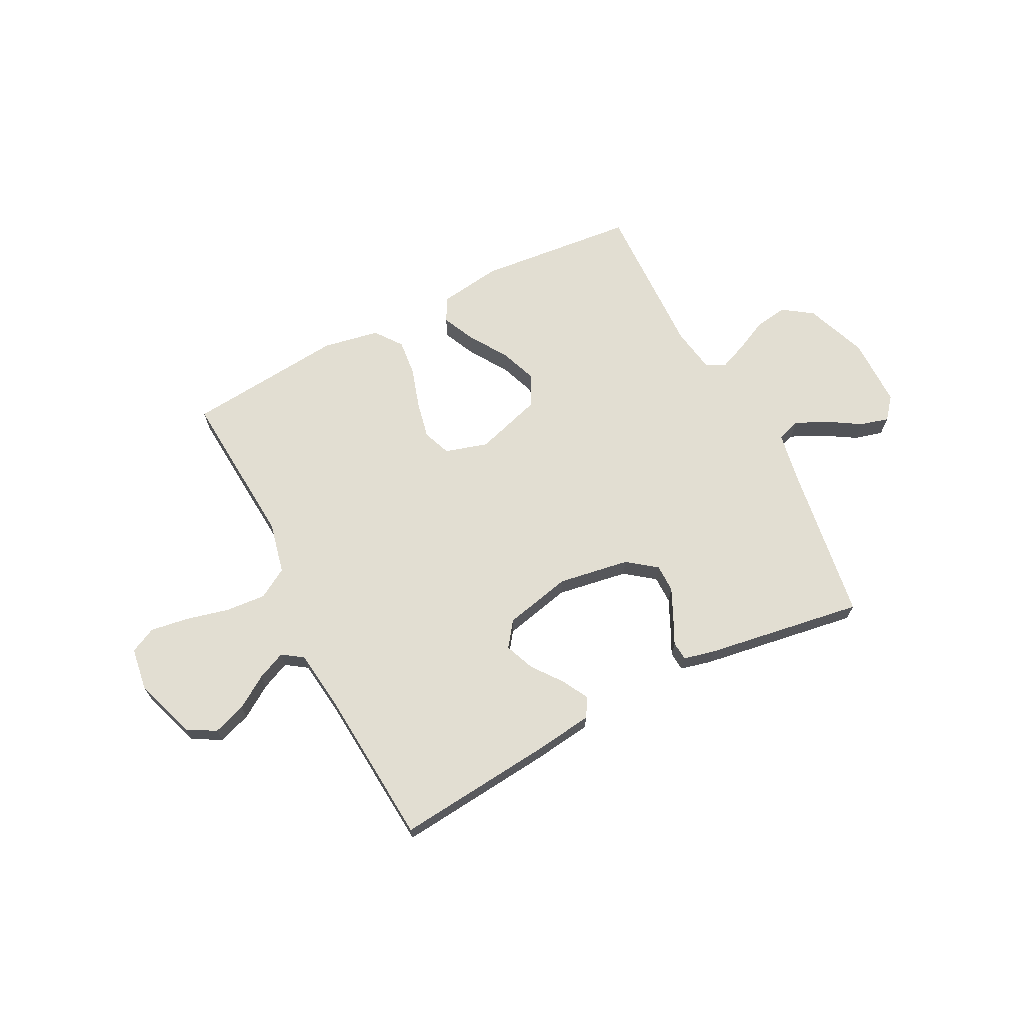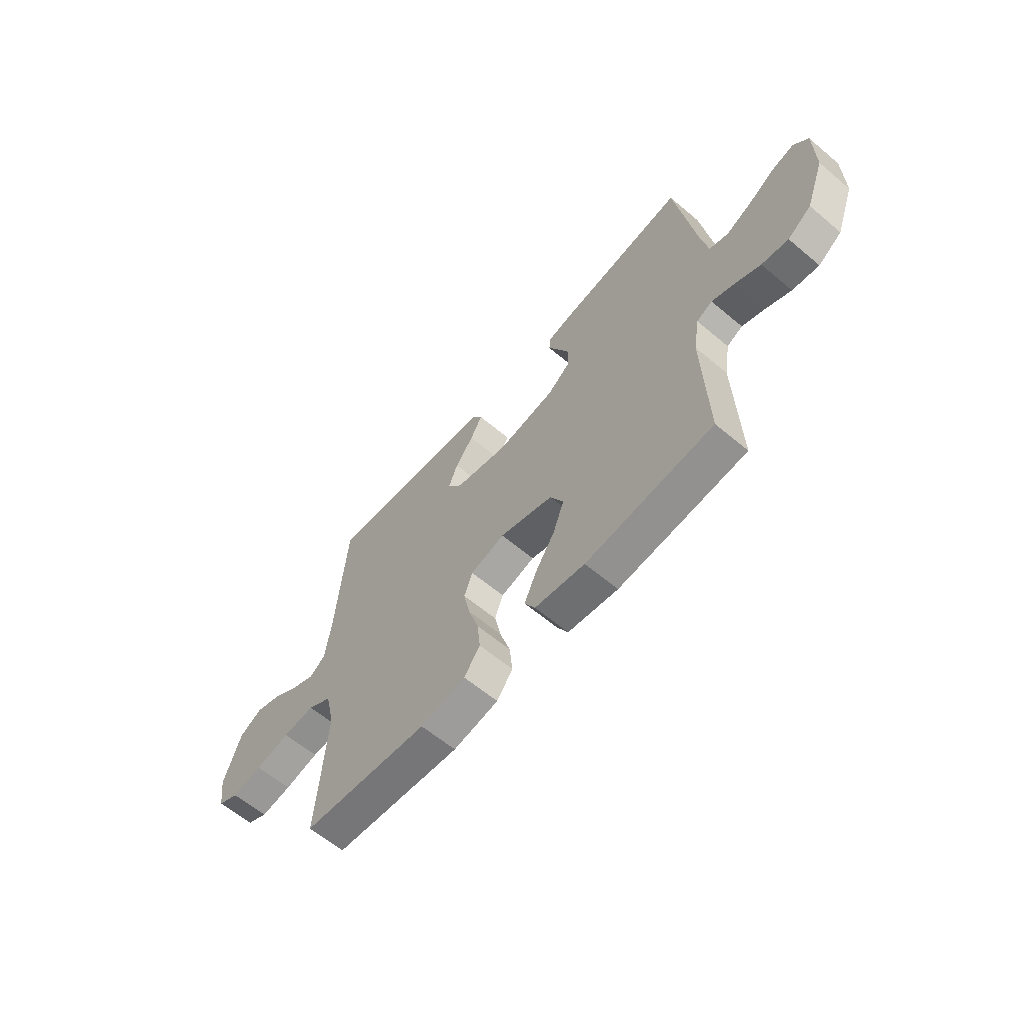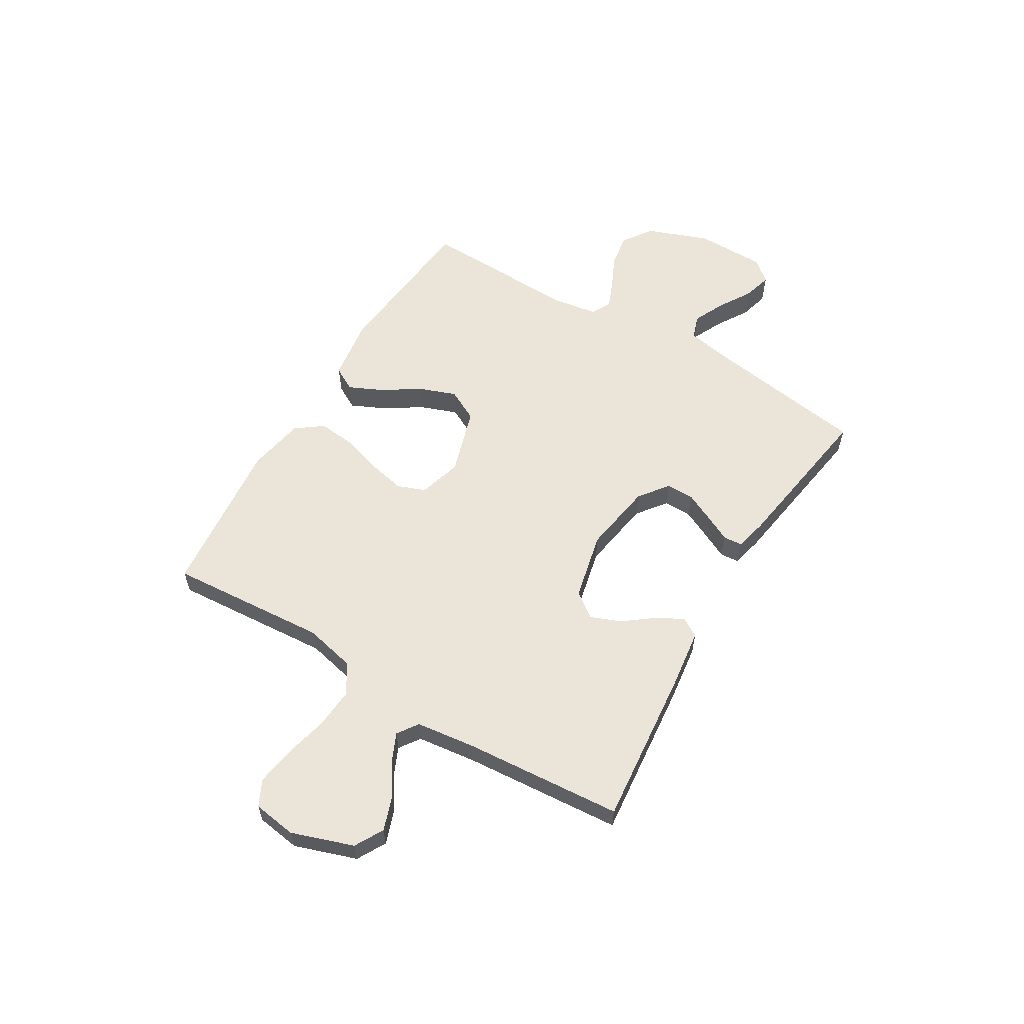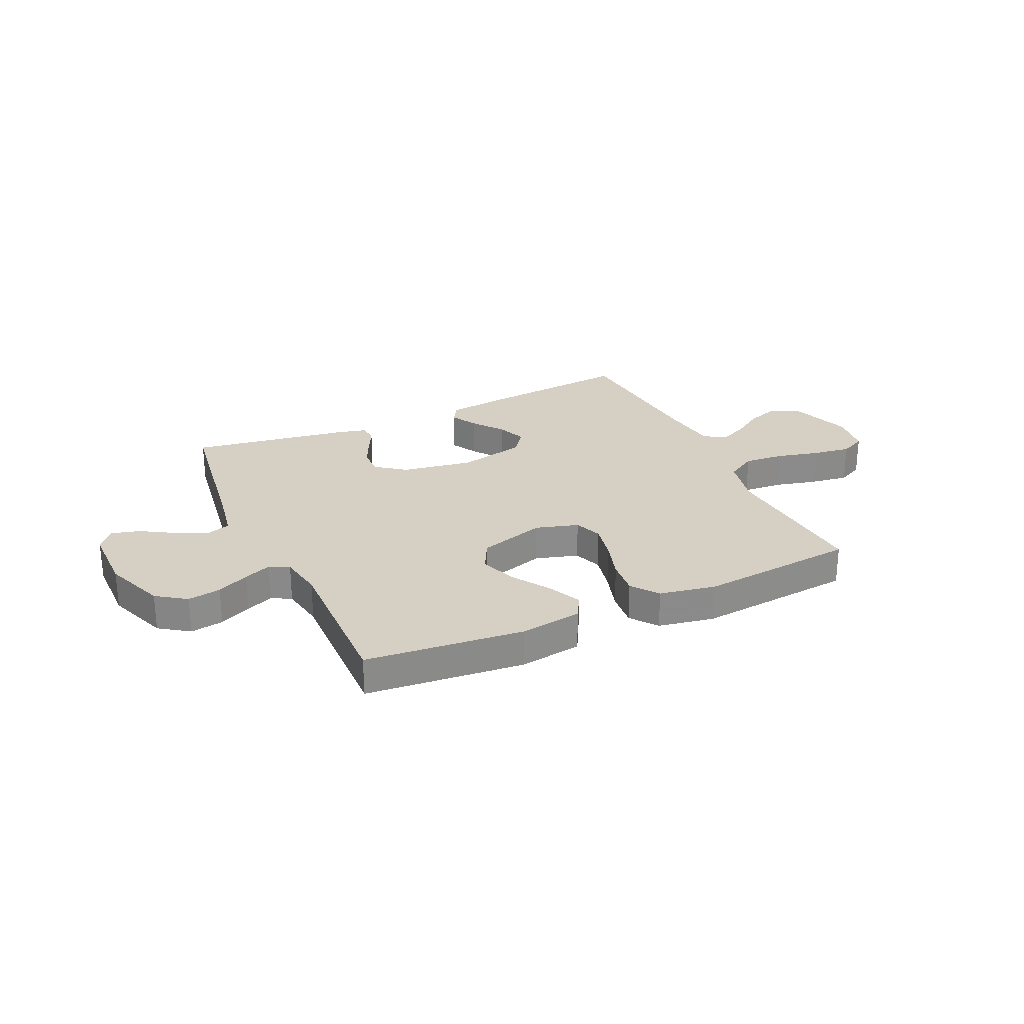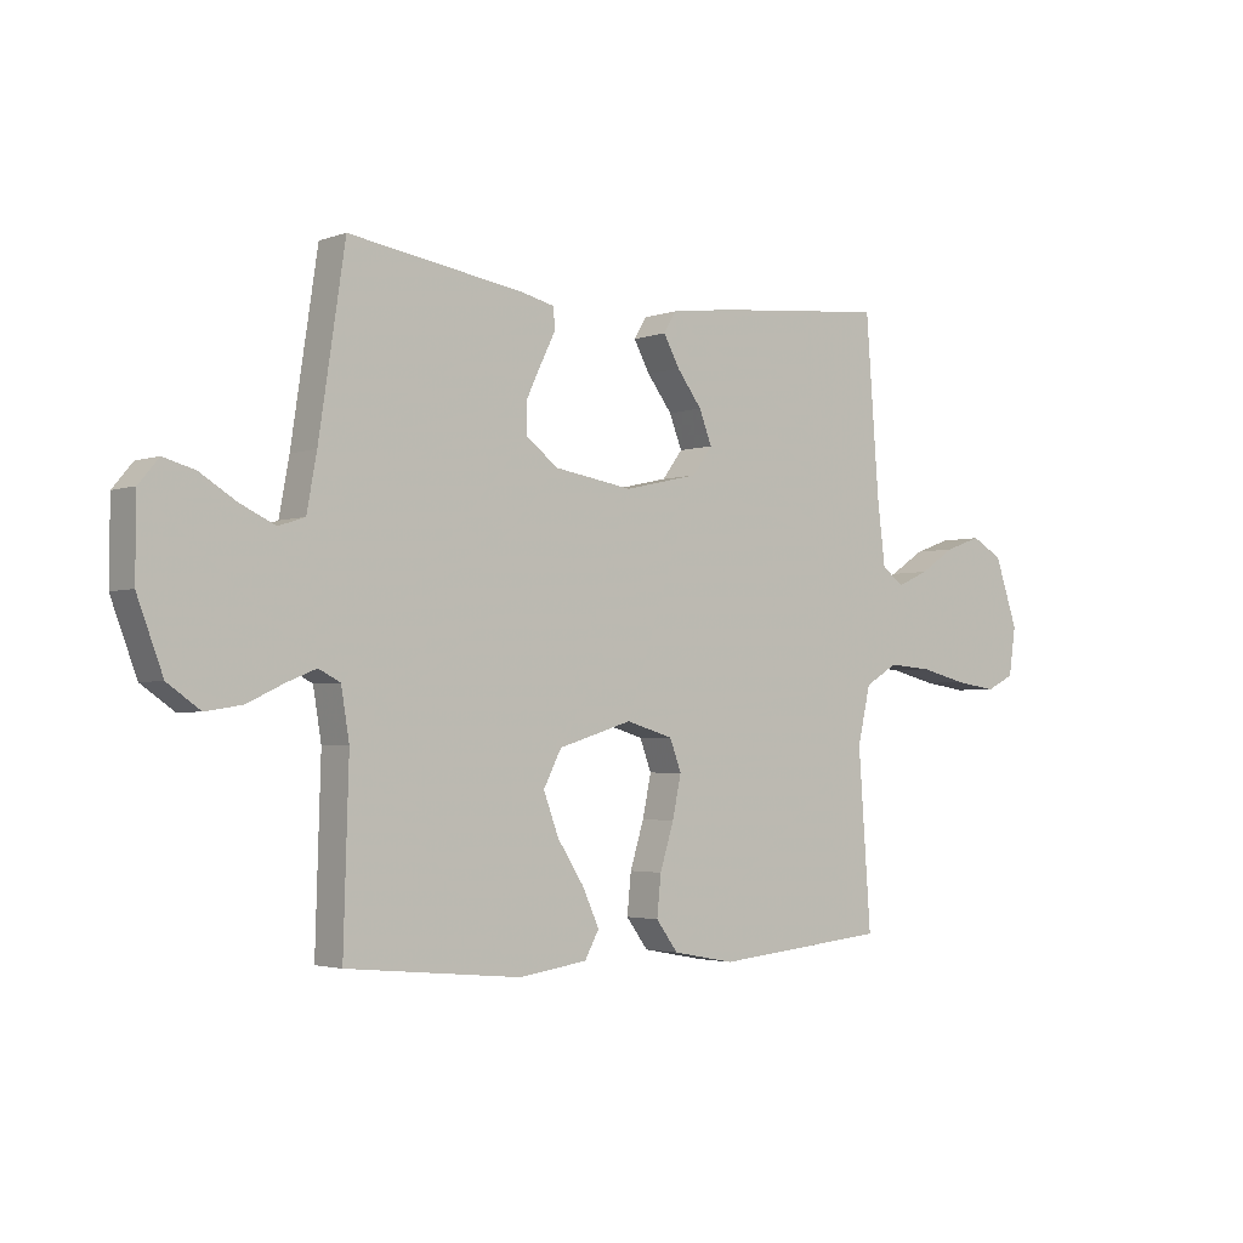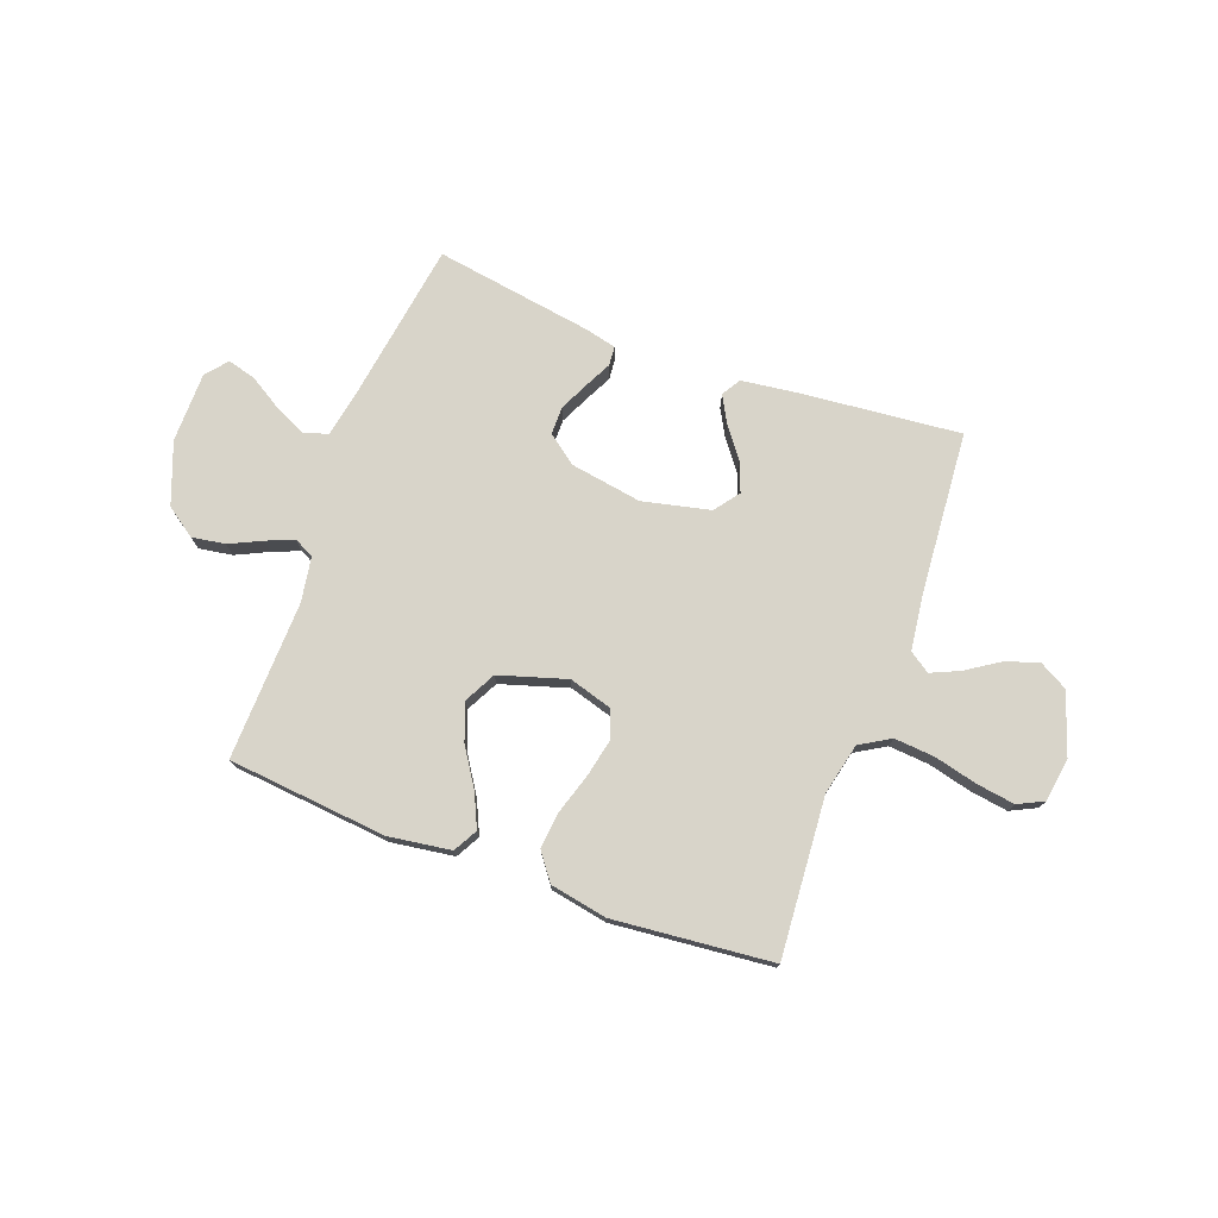
<metadata>
{"format":"obj","ext":"obj","renderer":"f3d","projection":"perspective","resolution":1024,"background":"white","views":[{"elev":67.9,"azim":-27.2,"up":"+Y"},{"elev":-61.6,"azim":49.5,"up":"+Z"},{"elev":59.0,"azim":-59.1,"up":"+Y"},{"elev":26.4,"azim":155.1,"up":"+Y"},{"elev":-2.8,"azim":140.6,"up":"+Z"},{"elev":75.2,"azim":-159.7,"up":"+Y"}]}
</metadata>
<code>
v 0.5 0.07 -0.5
v 0.2 0.07 -0.529
v 0.082 0.07 -0.512
v 0.057 0.07 -0.467
v 0.086 0.07 -0.404
v 0.132 0.07 -0.333
v 0.158 0.07 -0.263
v 0.127 0.07 -0.203
v 0 0.07 -0.164
v -0.081 0.07 -0.188
v -0.101 0.07 -0.241
v -0.086 0.07 -0.312
v -0.062 0.07 -0.389
v -0.055 0.07 -0.458
v -0.093 0.07 -0.509
v -0.2 0.07 -0.529
v -0.5 0.07 -0.5
v -0.478 0.07 -0.2
v -0.5 0.07 -0.103
v -0.557 0.07 -0.069
v -0.633 0.07 -0.075
v -0.714 0.07 -0.095
v -0.787 0.07 -0.106
v -0.836 0.07 -0.082
v -0.848 0.07 0
v -0.808 0.07 0.117
v -0.754 0.07 0.147
v -0.691 0.07 0.125
v -0.63 0.07 0.085
v -0.576 0.07 0.061
v -0.537 0.07 0.088
v -0.523 0.07 0.2
v -0.5 0.07 0.5
v -0.2 0.07 0.471
v -0.092 0.07 0.457
v -0.07 0.07 0.421
v -0.098 0.07 0.37
v -0.141 0.07 0.313
v -0.163 0.07 0.257
v -0.128 0.07 0.21
v 0 0.07 0.181
v 0.135 0.07 0.203
v 0.19 0.07 0.245
v 0.19 0.07 0.298
v 0.164 0.07 0.353
v 0.139 0.07 0.403
v 0.142 0.07 0.439
v 0.2 0.07 0.453
v 0.5 0.07 0.5
v 0.545 0.07 0.2
v 0.562 0.07 0.107
v 0.607 0.07 0.092
v 0.667 0.07 0.12
v 0.729 0.07 0.158
v 0.783 0.07 0.173
v 0.817 0.07 0.132
v 0.818 0.07 0
v 0.774 0.07 -0.117
v 0.718 0.07 -0.156
v 0.655 0.07 -0.146
v 0.594 0.07 -0.117
v 0.542 0.07 -0.096
v 0.505 0.07 -0.115
v 0.491 0.07 -0.2
v 0.5 0 -0.5
v 0.2 0 -0.529
v 0.082 0 -0.512
v 0.057 0 -0.467
v 0.086 0 -0.404
v 0.132 0 -0.333
v 0.158 0 -0.263
v 0.127 0 -0.203
v 0 0 -0.164
v -0.081 0 -0.188
v -0.101 0 -0.241
v -0.086 0 -0.312
v -0.062 0 -0.389
v -0.055 0 -0.458
v -0.093 0 -0.509
v -0.2 0 -0.529
v -0.5 0 -0.5
v -0.478 0 -0.2
v -0.5 0 -0.103
v -0.557 0 -0.069
v -0.633 0 -0.075
v -0.714 0 -0.095
v -0.787 0 -0.106
v -0.836 0 -0.082
v -0.848 0 0
v -0.808 0 0.117
v -0.754 0 0.147
v -0.691 0 0.125
v -0.63 0 0.085
v -0.576 0 0.061
v -0.537 0 0.088
v -0.523 0 0.2
v -0.5 0 0.5
v -0.2 0 0.471
v -0.092 0 0.457
v -0.07 0 0.421
v -0.098 0 0.37
v -0.141 0 0.313
v -0.163 0 0.257
v -0.128 0 0.21
v 0 0 0.181
v 0.135 0 0.203
v 0.19 0 0.245
v 0.19 0 0.298
v 0.164 0 0.353
v 0.139 0 0.403
v 0.142 0 0.439
v 0.2 0 0.453
v 0.5 0 0.5
v 0.545 0 0.2
v 0.562 0 0.107
v 0.607 0 0.092
v 0.667 0 0.12
v 0.729 0 0.158
v 0.783 0 0.173
v 0.817 0 0.132
v 0.818 0 0
v 0.774 0 -0.117
v 0.718 0 -0.156
v 0.655 0 -0.146
v 0.594 0 -0.117
v 0.542 0 -0.096
v 0.505 0 -0.115
v 0.491 0 -0.2
f 58 59 60 61
f 58 61 62
f 57 58 62
f 56 57 62
f 53 54 55 56
f 52 53 56 62
f 51 52 62 63
f 47 48 49 50
f 45 46 47 50
f 44 45 50 51
f 43 44 51 63
f 35 36 37 38
f 35 38 39
f 32 33 34 35
f 31 32 35 39
f 30 31 39 40
f 26 27 28 29
f 26 29 30
f 25 26 30
f 24 25 30
f 21 22 23 24
f 20 21 24 30
f 19 20 30 40
f 15 16 17 18
f 12 13 14 15
f 11 12 15 18
f 10 11 18 19
f 3 4 5 6
f 3 6 7
f 64 1 2 3
f 64 3 7
f 42 43 63 64
f 41 42 64 7
f 9 10 19 40
f 8 9 40 41
f 7 8 41
f 125 124 123 122
f 126 125 122
f 126 122 121
f 126 121 120
f 120 119 118 117
f 126 120 117 116
f 127 126 116 115
f 114 113 112 111
f 114 111 110 109
f 115 114 109 108
f 127 115 108 107
f 102 101 100 99
f 103 102 99
f 99 98 97 96
f 103 99 96 95
f 104 103 95 94
f 93 92 91 90
f 94 93 90
f 94 90 89
f 94 89 88
f 88 87 86 85
f 94 88 85 84
f 104 94 84 83
f 82 81 80 79
f 79 78 77 76
f 82 79 76 75
f 83 82 75 74
f 70 69 68 67
f 71 70 67
f 67 66 65 128
f 71 67 128
f 128 127 107 106
f 71 128 106 105
f 104 83 74 73
f 105 104 73 72
f 105 72 71
f 1 65 66 2
f 2 66 67 3
f 3 67 68 4
f 4 68 69 5
f 5 69 70 6
f 6 70 71 7
f 7 71 72 8
f 8 72 73 9
f 9 73 74 10
f 10 74 75 11
f 11 75 76 12
f 12 76 77 13
f 13 77 78 14
f 14 78 79 15
f 15 79 80 16
f 16 80 81 17
f 17 81 82 18
f 18 82 83 19
f 19 83 84 20
f 20 84 85 21
f 21 85 86 22
f 22 86 87 23
f 23 87 88 24
f 24 88 89 25
f 25 89 90 26
f 26 90 91 27
f 27 91 92 28
f 28 92 93 29
f 29 93 94 30
f 30 94 95 31
f 31 95 96 32
f 32 96 97 33
f 33 97 98 34
f 34 98 99 35
f 35 99 100 36
f 36 100 101 37
f 37 101 102 38
f 38 102 103 39
f 39 103 104 40
f 40 104 105 41
f 41 105 106 42
f 42 106 107 43
f 43 107 108 44
f 44 108 109 45
f 45 109 110 46
f 46 110 111 47
f 47 111 112 48
f 48 112 113 49
f 49 113 114 50
f 50 114 115 51
f 51 115 116 52
f 52 116 117 53
f 53 117 118 54
f 54 118 119 55
f 55 119 120 56
f 56 120 121 57
f 57 121 122 58
f 58 122 123 59
f 59 123 124 60
f 60 124 125 61
f 61 125 126 62
f 62 126 127 63
f 63 127 128 64
f 64 128 65 1

</code>
